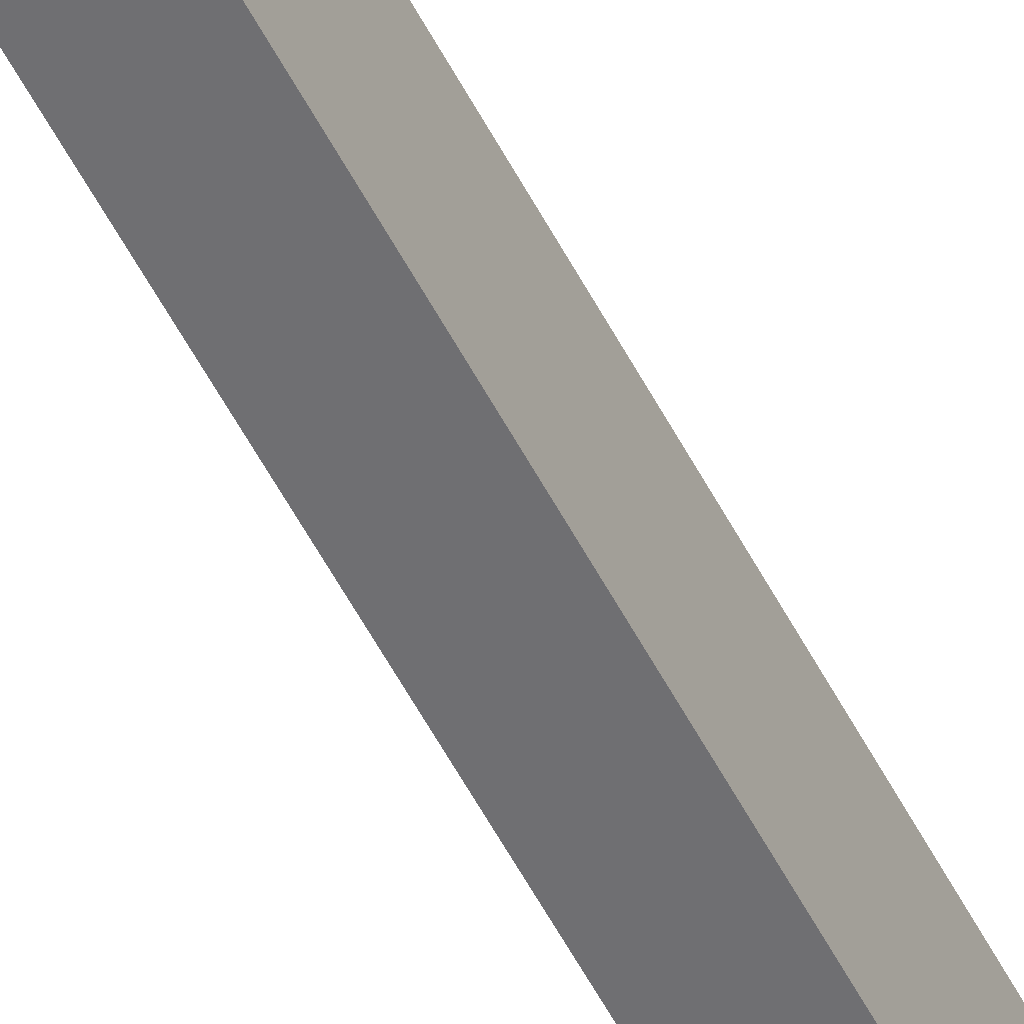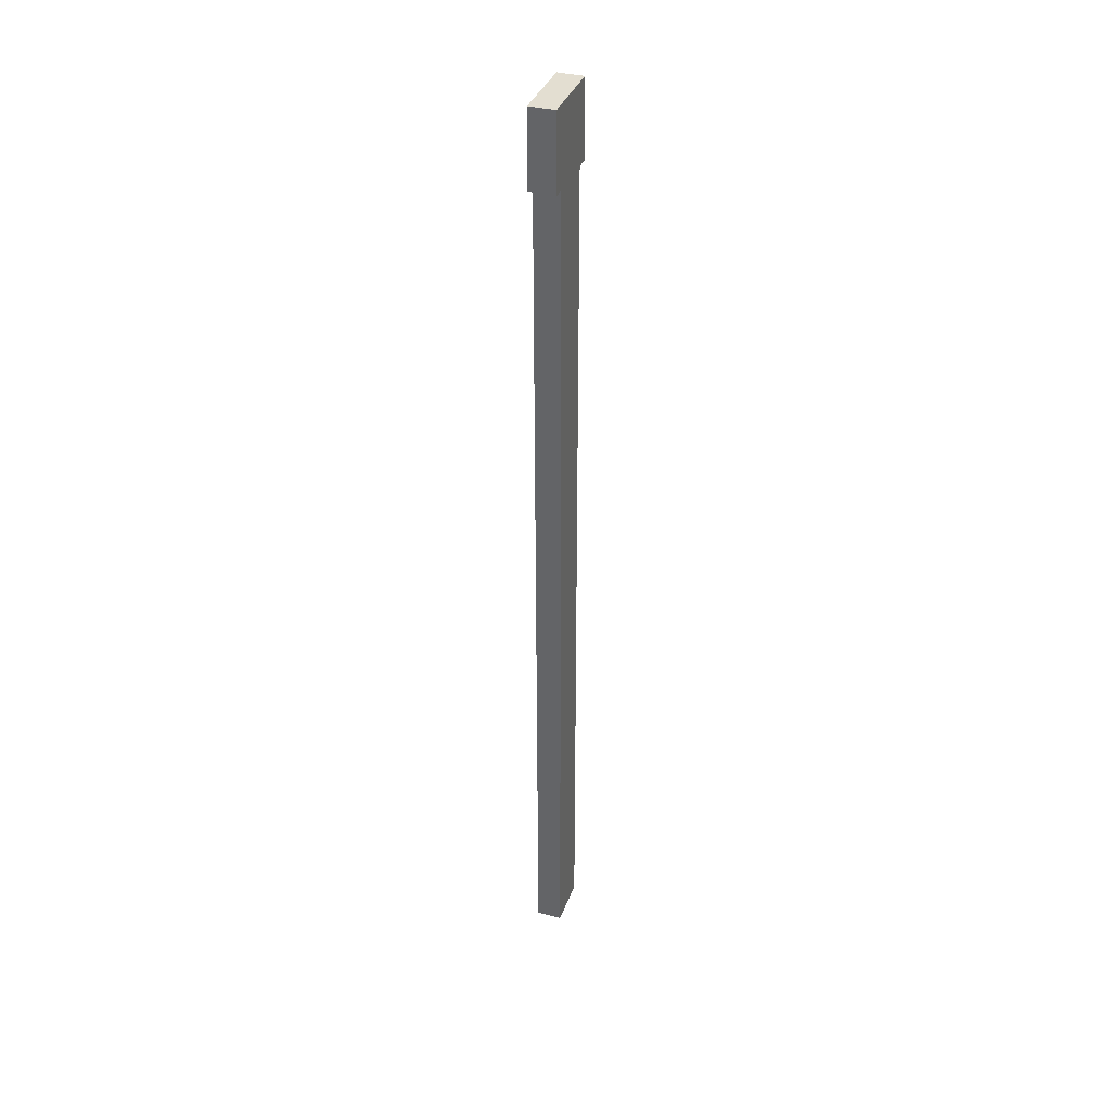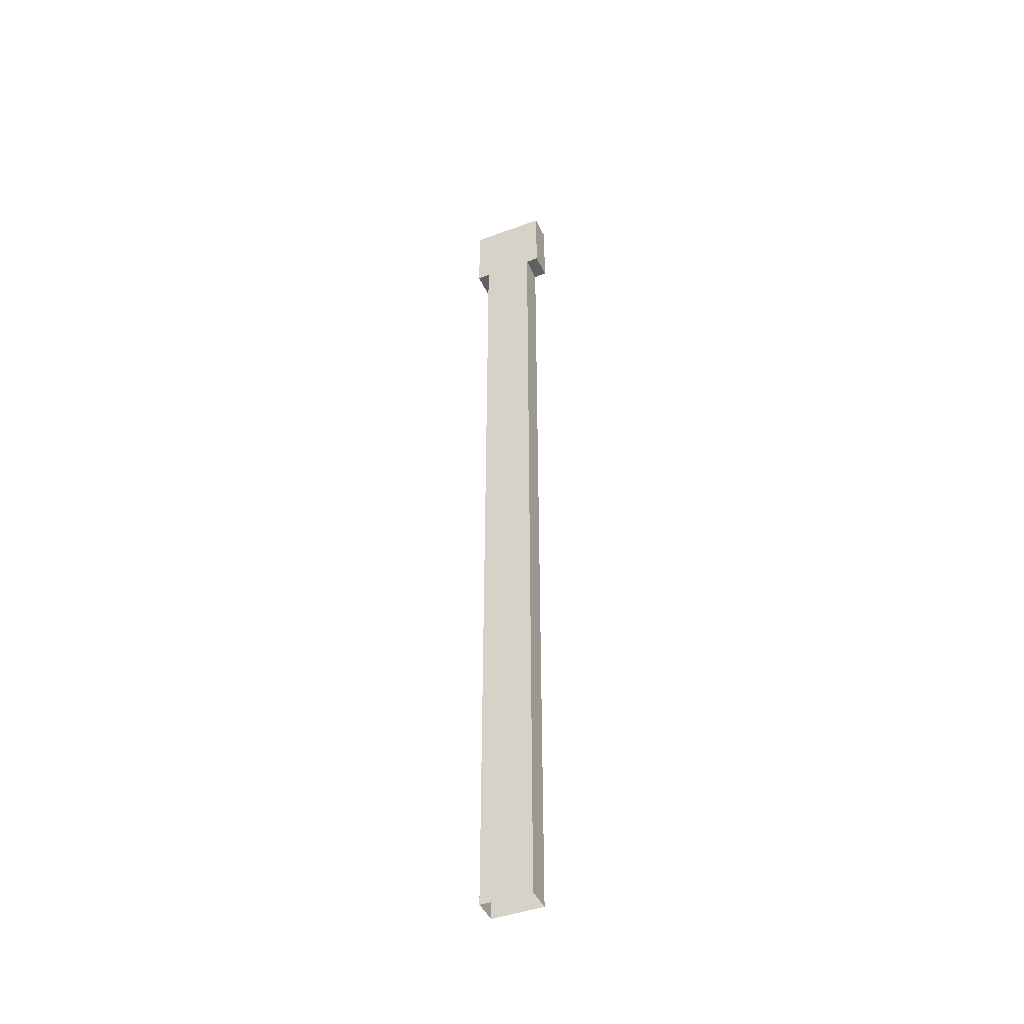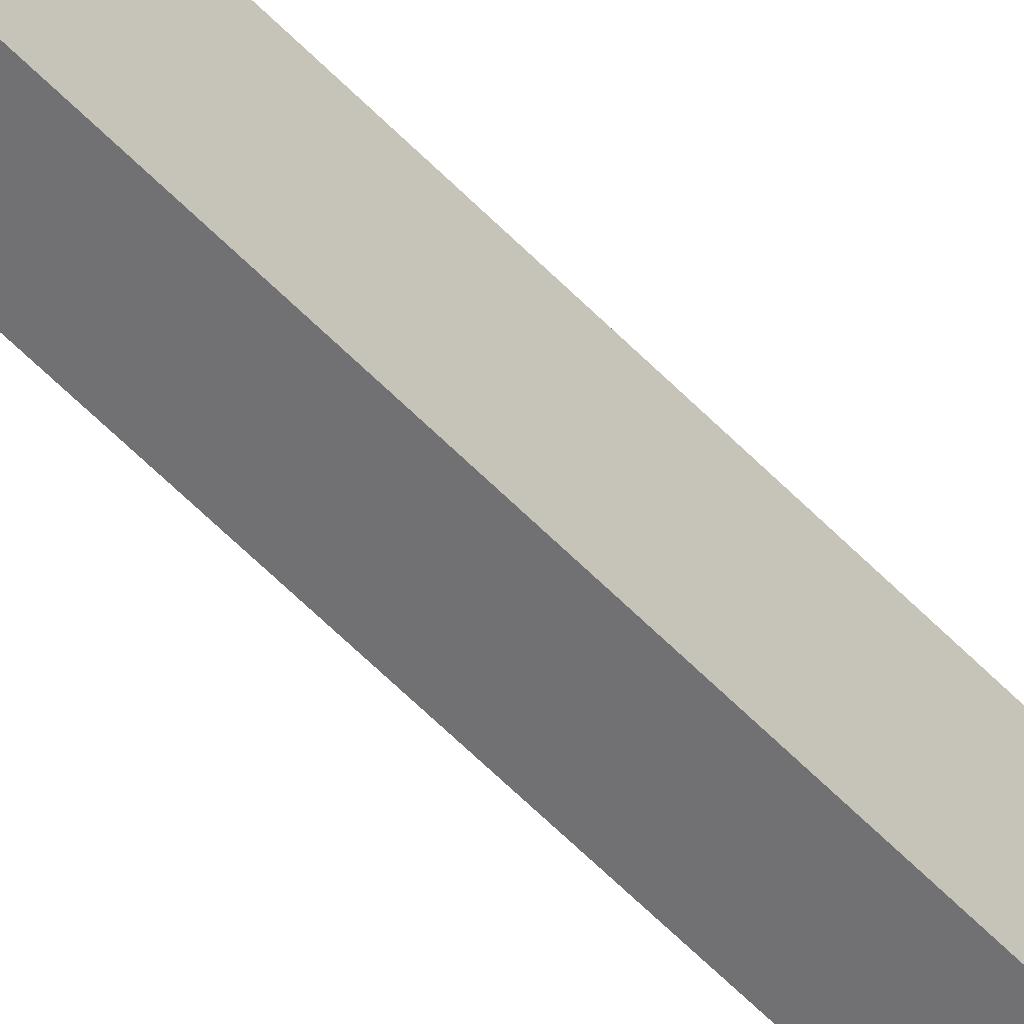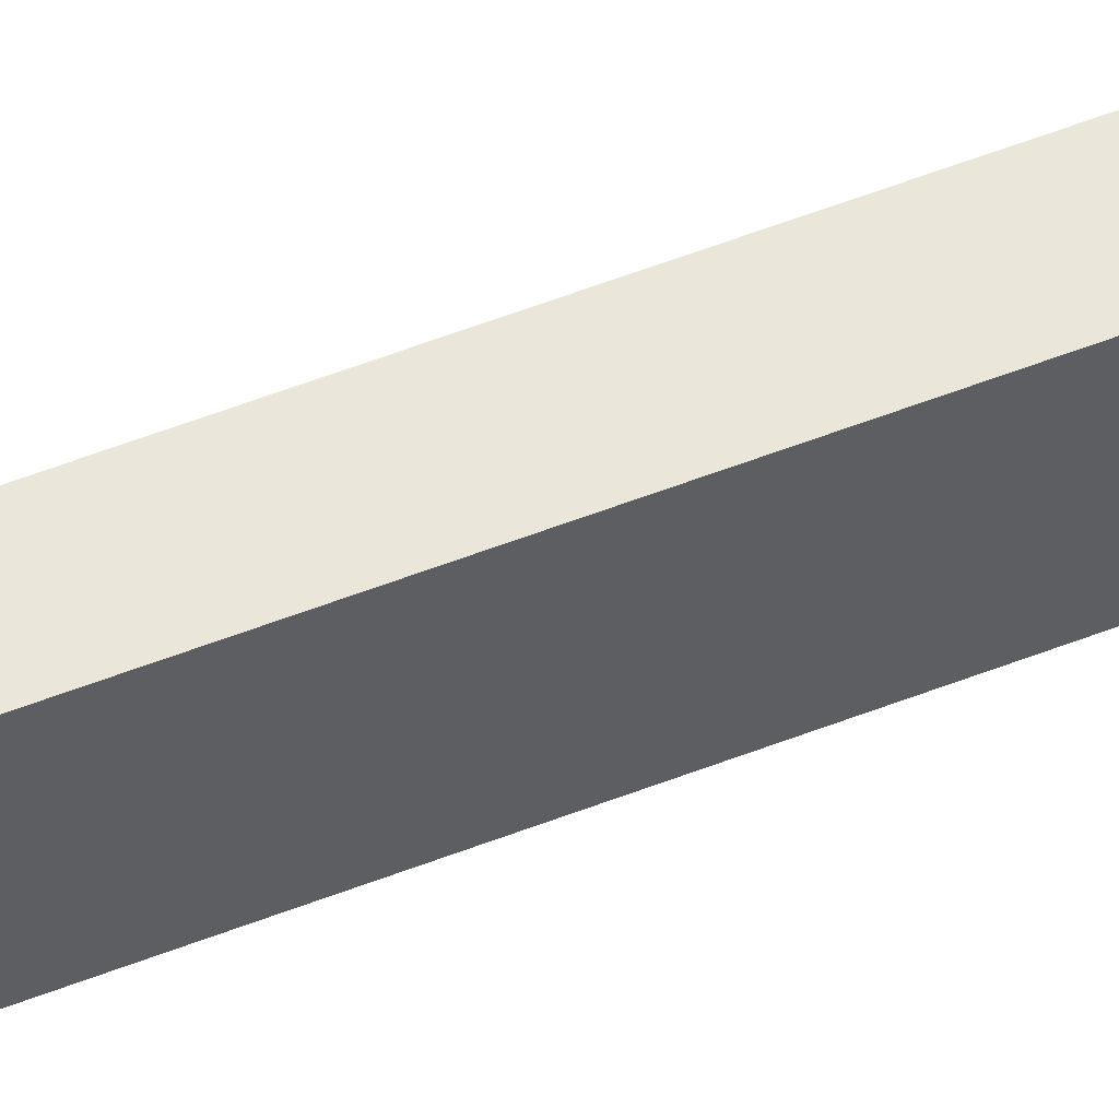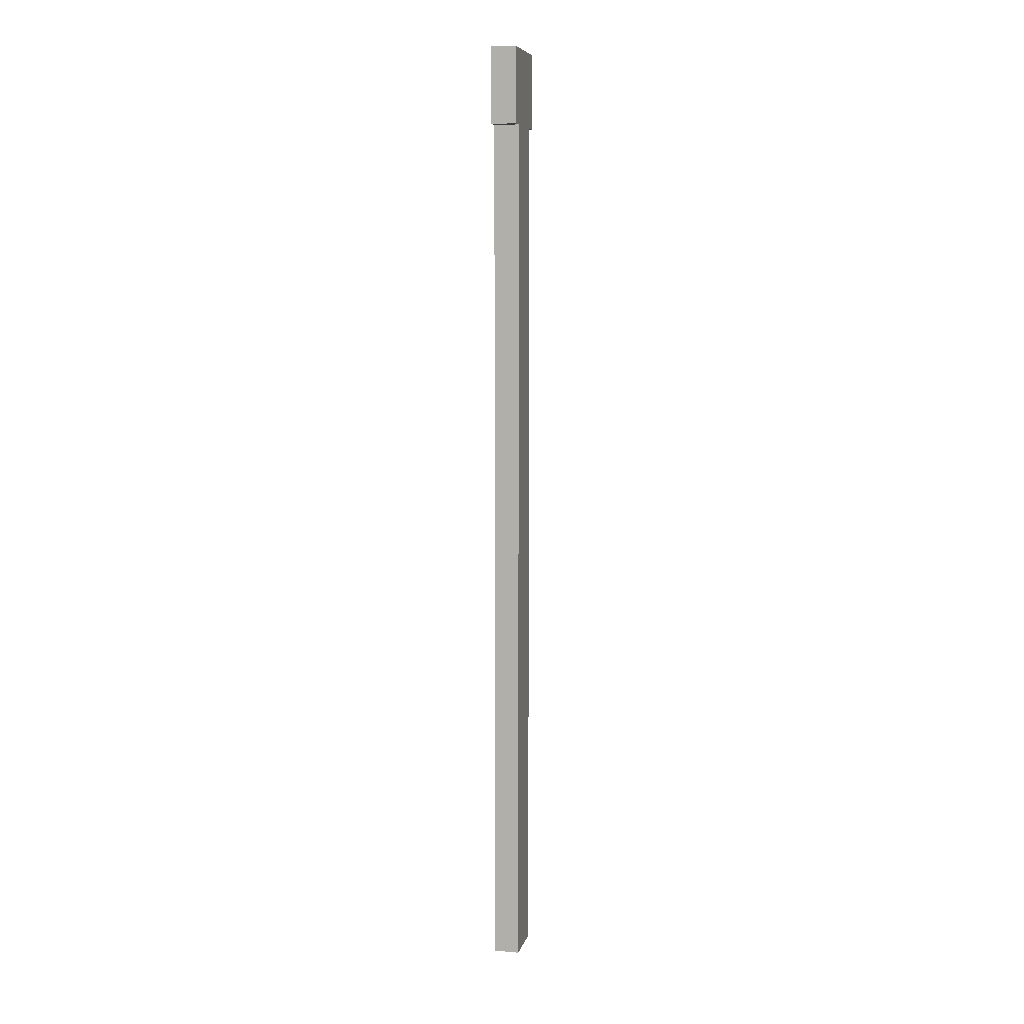
<metadata>
{"format":"obj","ext":"obj","renderer":"f3d","projection":"perspective","resolution":1024,"background":"white","views":[{"elev":-54.7,"azim":26.9,"up":"+Y"},{"elev":36.0,"azim":-161.5,"up":"+Z"},{"elev":-44.0,"azim":-66.5,"up":"+Z"},{"elev":-55.3,"azim":42.3,"up":"+Y"},{"elev":54.9,"azim":67.5,"up":"+Y"},{"elev":7.5,"azim":12.7,"up":"+Z"}]}
</metadata>
<code>
o cube
v 1.188 0.1875 4.812
v 1.188 0.1875 4.438
v 1.188 -0.1875 4.812
v 1.188 -0.1875 4.438
v 1.312 0.1875 4.812
v 1.312 0.1875 4.438
v 1.312 -0.1875 4.812
v 1.312 -0.1875 4.438
v 1.188 0.125 2.312
v 1.188 0.125 0.125
v 1.188 -0.125 2.312
v 1.188 -0.125 0.125
v 1.312 0.125 2.312
v 1.312 0.125 0.125
v 1.312 -0.125 2.312
v 1.312 -0.125 0.125
v 1.188 0.125 4.438
v 1.188 0.125 2.312
v 1.188 -0.125 4.438
v 1.188 -0.125 2.312
v 1.312 0.125 4.438
v 1.312 0.125 2.312
v 1.312 -0.125 4.438
v 1.312 -0.125 2.312
f 1 2 4 3
f 6 5 7 8
f 6 2 1 5
f 7 3 4 8
f 5 1 3 7
f 2 6 8 4
f 9 10 12 11
f 14 13 15 16
f 14 10 9 13
f 15 11 12 16
f 17 18 20 19
f 22 21 23 24
f 22 18 17 21
f 23 19 20 24

</code>
